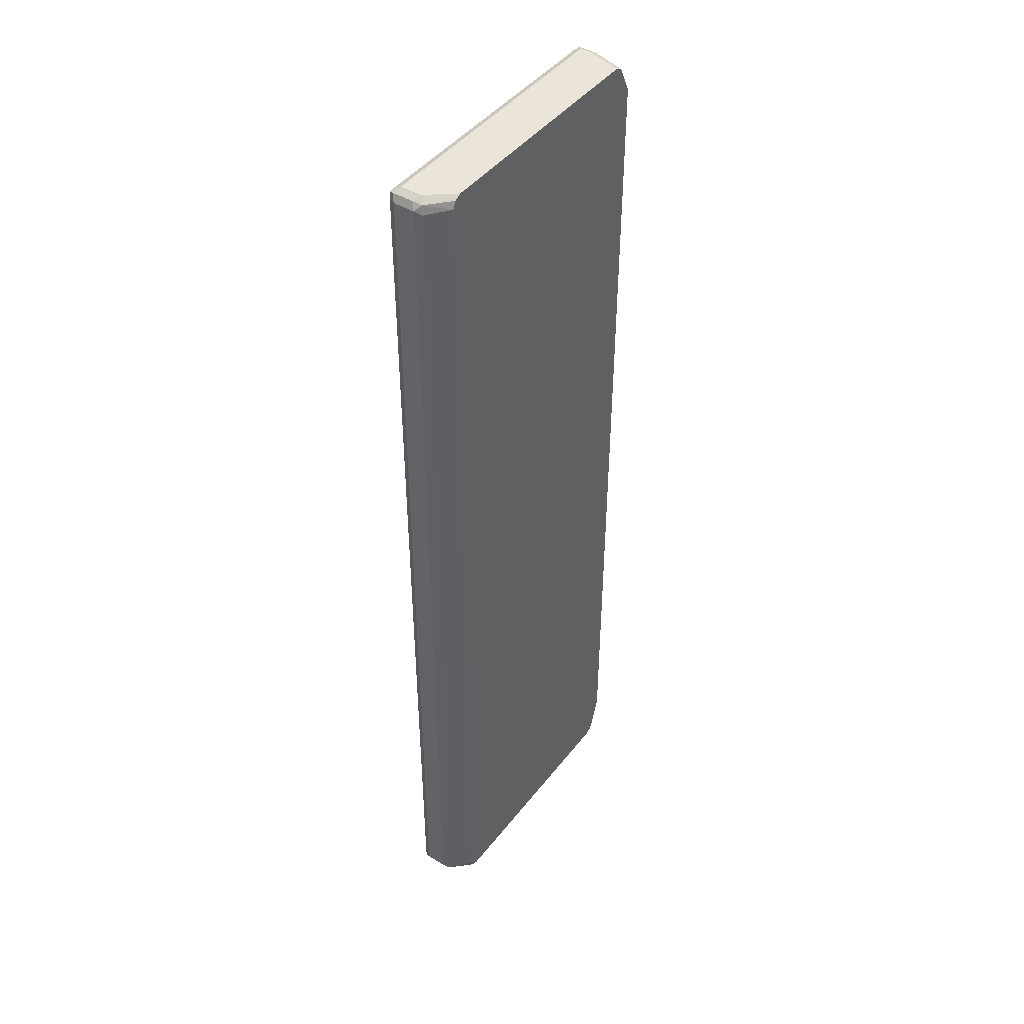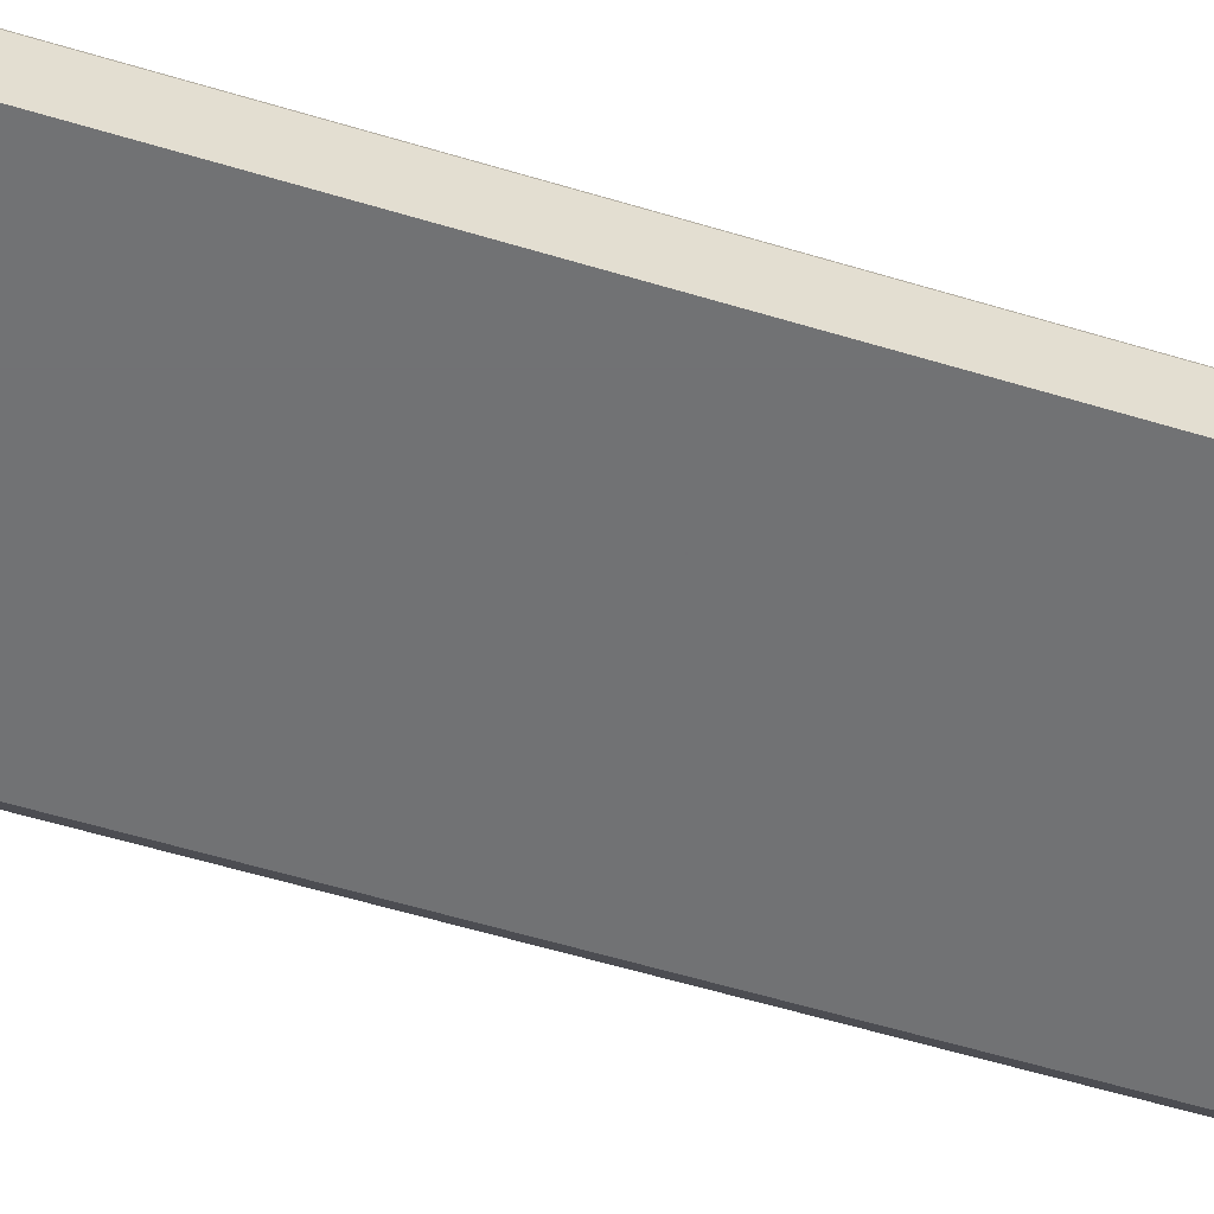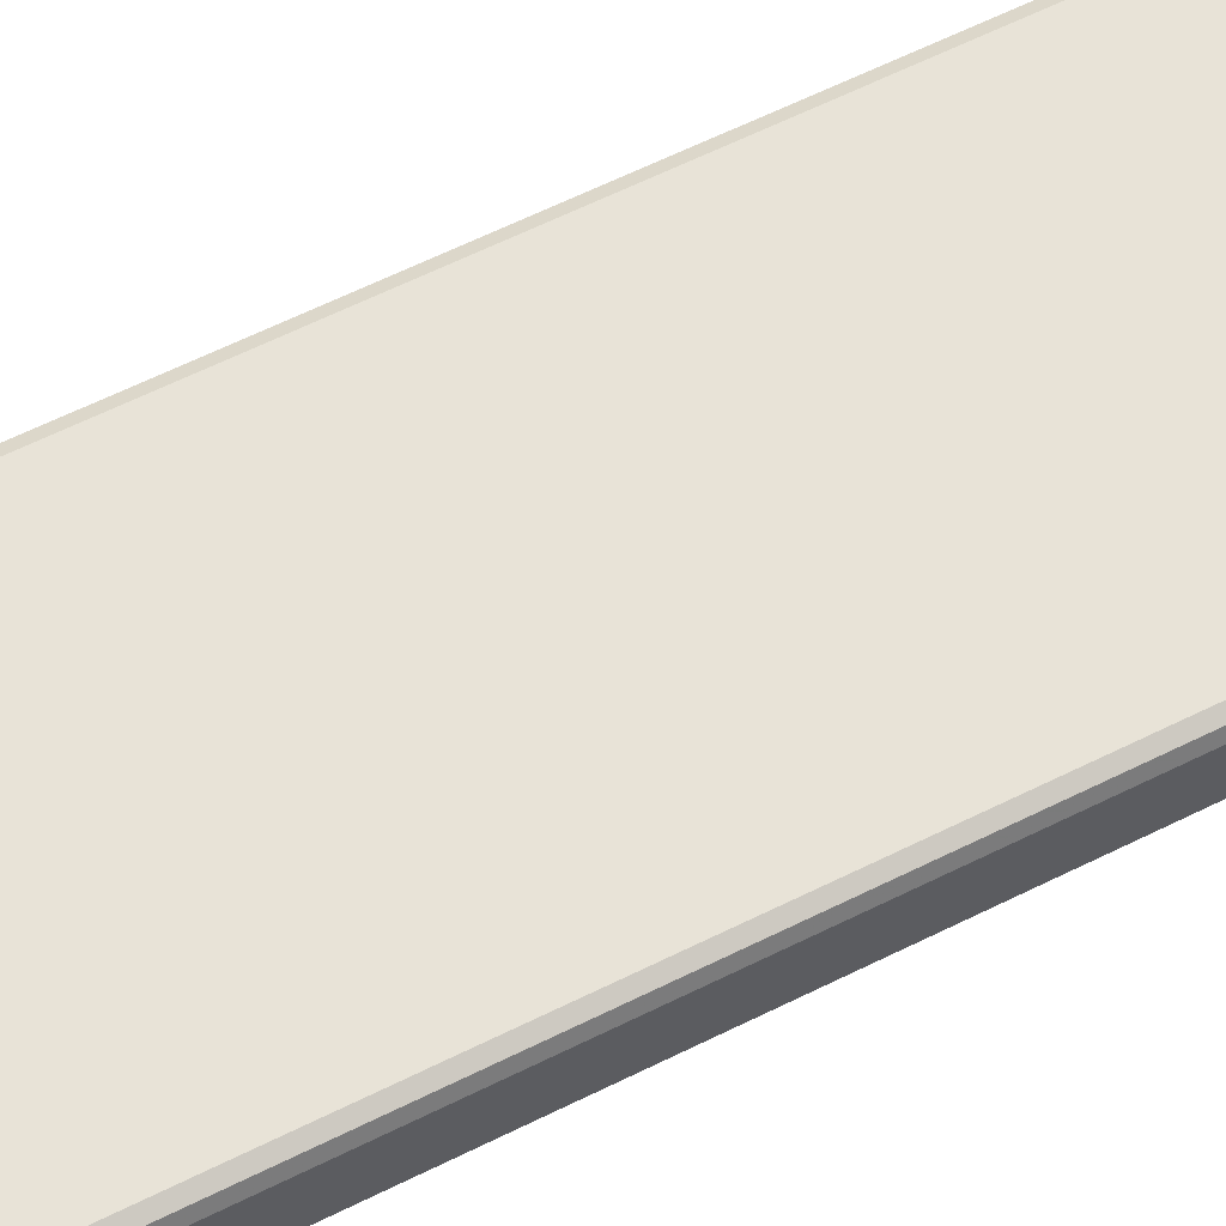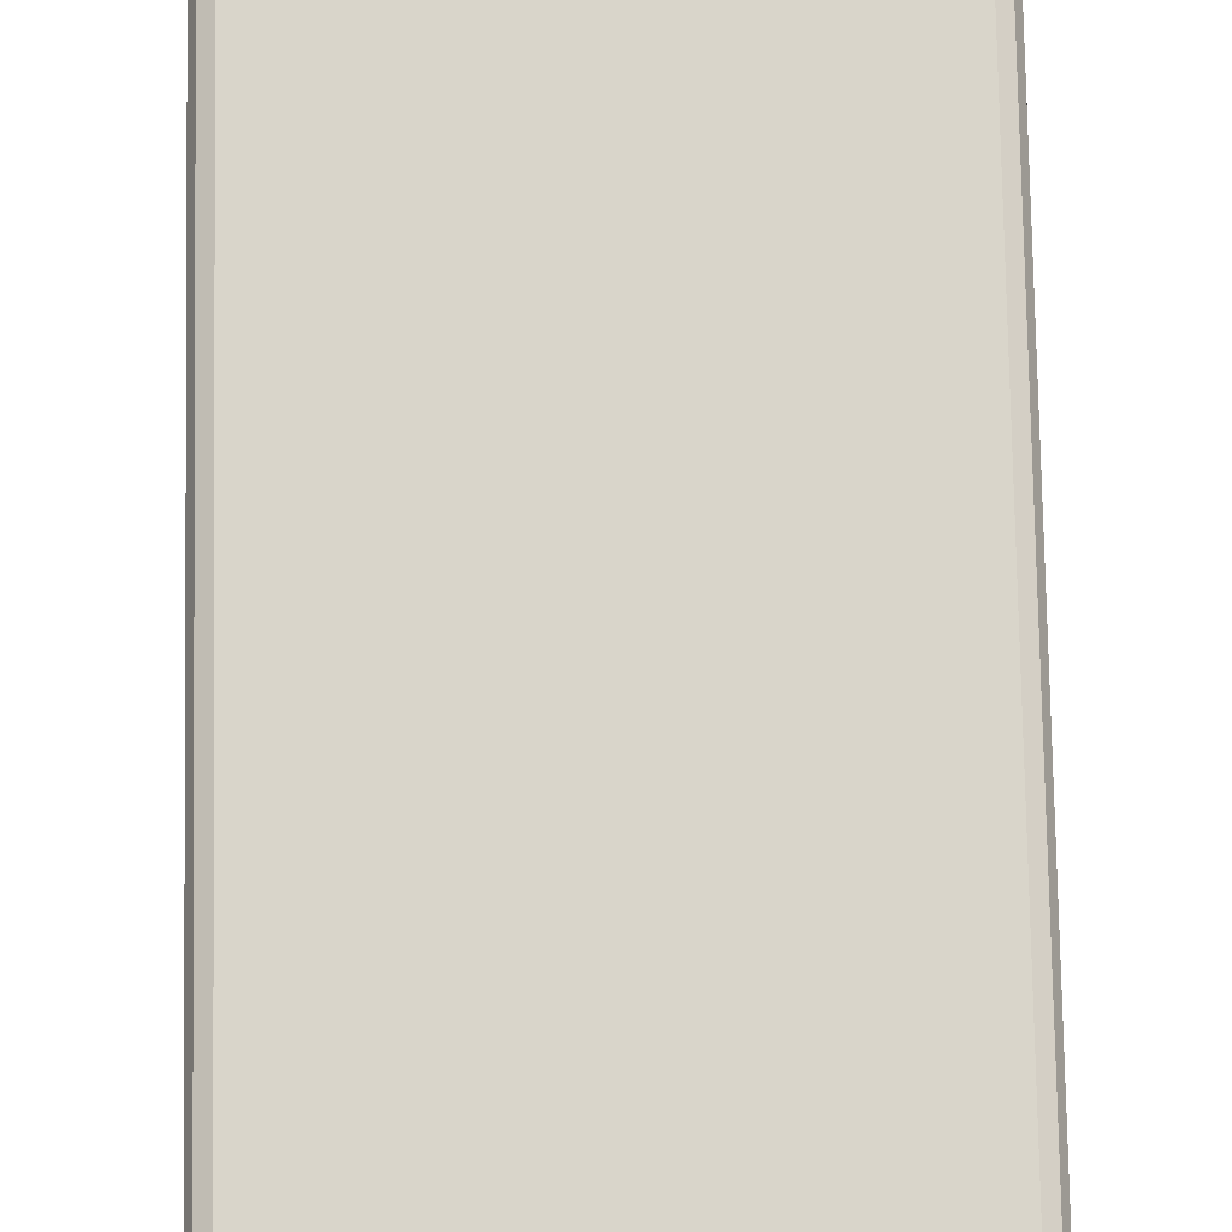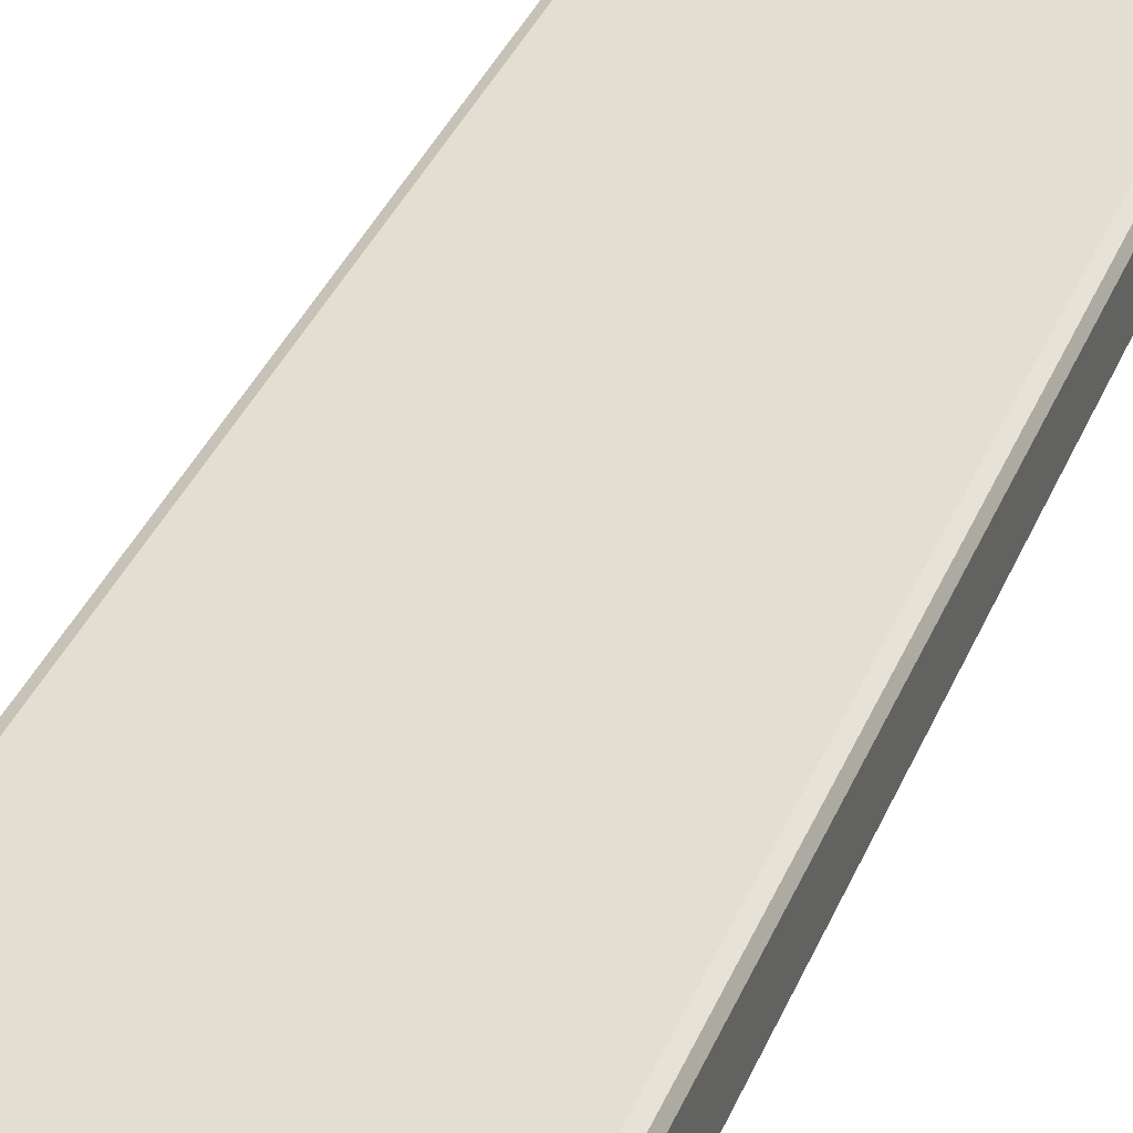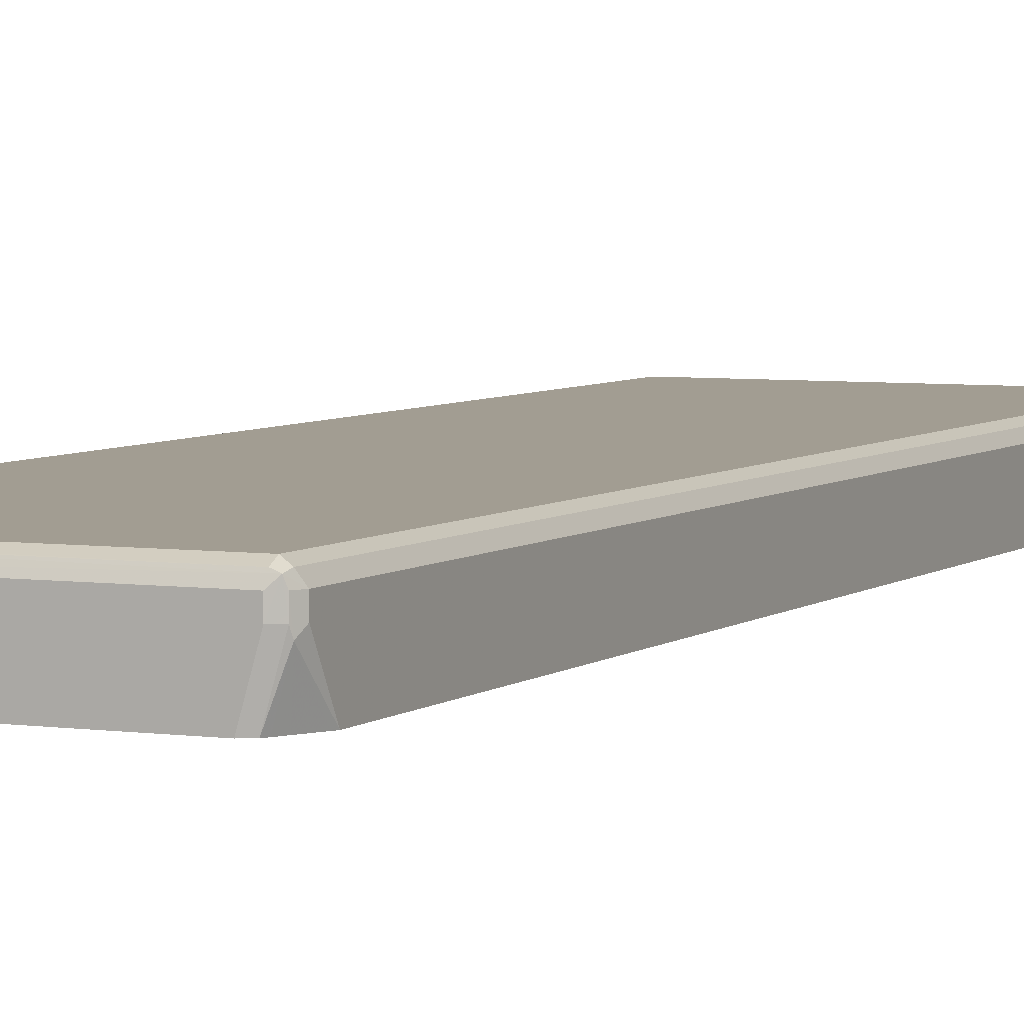
<metadata>
{"format":"obj","ext":"obj","renderer":"f3d","projection":"perspective","resolution":1024,"background":"white","views":[{"elev":44.5,"azim":-54.8,"up":"+Z"},{"elev":-55.4,"azim":72.1,"up":"+Y"},{"elev":62.1,"azim":63.2,"up":"+Y"},{"elev":74.4,"azim":-1.0,"up":"+Y"},{"elev":36.1,"azim":20.5,"up":"+Y"},{"elev":4.9,"azim":24.6,"up":"+Y"}]}
</metadata>
<code>
v -0.06098 0.5335 0.6858
v -0.05588 0.5234 0.6808
v -0.05333 0.5259 0.6935
v -0.05588 0.5386 0.696
v -0.06098 0.564 0.6858
v -0.06098 0.5335 -0.6858
v -0.03048 0.4962 0.6858
v -0.05588 0.5234 -0.6909
v -0.02705 0.4962 0.6927
v -0.02538 0.4962 0.696
v -0.04573 0.5335 0.7012
v -0.05588 0.5691 0.696
v -0.05333 0.5755 0.6935
v -0.05588 0.5742 0.6858
v -0.06098 0.564 -0.6858
v -0.05713 0.5716 -0.6935
v -0.05588 0.5335 -0.696
v -0.05333 0.5259 -0.6974
v -0.03048 0.4962 -0.6858
v -0.02538 0.4962 -0.696
v -0.02768 0.4962 -0.6915
v -0.02208 0.4962 0.6978
v -0.04573 0.564 0.7012
v -0.01523 0.4962 0.7012
v -0.04573 0.5793 0.6858
v -0.04573 0.5742 0.696
v 0.3506 0.5742 0.696
v 0.3506 0.5793 0.6858
v -0.05588 0.5742 -0.6858
v -0.05078 0.5742 -0.696
v -0.04573 0.564 -0.7012
v -0.05588 0.564 -0.696
v -0.04573 0.5793 -0.6858
v -0.04573 0.5335 -0.7012
v -0.01523 0.4962 -0.7012
v -0.01978 0.4962 -0.6989
v 0.3506 0.564 0.7012
v 0.3582 0.5716 0.6974
v 0.3354 0.4962 0.7012
v 0.3608 0.5742 0.6909
v 0.3506 0.5793 -0.6858
v 0.3455 0.5742 -0.696
v 0.3506 0.564 -0.7012
v 0.3354 0.4962 -0.7012
v 0.3506 0.5488 0.7012
v 0.3608 0.5488 0.696
v 0.3608 0.564 0.696
v 0.3659 0.564 0.6858
v 0.3455 0.4962 0.696
v 0.3608 0.5742 -0.6808
v 0.3582 0.5716 -0.6935
v 0.3506 0.5488 -0.7012
v 0.3608 0.5589 -0.696
v 0.3608 0.5437 -0.696
v 0.3437 0.4962 -0.697
v 0.362 0.5411 0.6935
v 0.3659 0.5488 0.6858
v 0.3659 0.564 -0.6858
v 0.3483 0.4962 0.6905
v 0.3659 0.5488 -0.6858
v 0.3506 0.4962 -0.6858
v 0.3464 0.4962 -0.6943
v 0.3455 0.4962 -0.696
v 0.3534 0.4962 0.6803
v 0.3636 0.4962 0.66
v 0.3659 0.4962 0.6554
v 0.3659 0.4962 -0.6401
f 1 2 3
f 39 49 46
f 38 48 40
f 38 47 48
f 38 46 47
f 37 45 38
f 31 35 34
f 31 44 35
f 31 52 44
f 31 43 52
f 30 41 42
f 30 33 41
f 30 43 31
f 30 42 43
f 28 50 41
f 28 40 50
f 28 38 40
f 27 38 28
f 26 38 27
f 25 41 33
f 25 28 41
f 23 38 26
f 23 37 38
f 18 32 31
f 18 36 20
f 18 35 36
f 18 34 35
f 18 31 34
f 17 32 18
f 16 33 30
f 39 46 45
f 16 29 33
f 40 48 58
f 41 50 51
f 60 67 61
f 56 66 57
f 56 65 66
f 56 64 65
f 56 59 64
f 54 63 55
f 54 62 63
f 54 61 62
f 54 60 61
f 53 60 54
f 53 58 60
f 51 58 53
f 50 58 51
f 49 59 56
f 48 60 58
f 48 67 60
f 48 66 67
f 48 57 66
f 48 56 57
f 47 56 48
f 46 56 47
f 46 49 56
f 44 54 55
f 44 52 54
f 43 54 52
f 43 53 54
f 43 51 53
f 42 51 43
f 41 51 42
f 40 58 50
f 16 32 17
f 38 45 46
f 16 30 31
f 7 35 44
f 7 36 35
f 7 20 36
f 7 21 20
f 7 19 21
f 6 18 8
f 6 17 18
f 6 16 17
f 6 15 16
f 5 29 15
f 5 14 29
f 5 13 14
f 5 12 13
f 4 23 12
f 4 11 23
f 3 11 4
f 3 10 11
f 3 9 10
f 3 7 9
f 2 19 7
f 2 8 19
f 2 7 3
f 1 8 2
f 1 6 8
f 16 31 32
f 1 5 15
f 1 12 5
f 1 4 12
f 1 3 4
f 7 44 55
f 7 55 63
f 1 15 6
f 7 62 61
f 7 63 62
f 15 29 16
f 14 33 29
f 13 28 25
f 13 27 28
f 13 26 27
f 13 23 26
f 13 25 14
f 12 23 13
f 11 37 23
f 11 45 37
f 11 39 45
f 11 24 39
f 11 22 24
f 10 22 11
f 14 25 33
f 8 20 21
f 8 21 19
f 7 67 66
f 7 65 64
f 7 64 59
f 7 59 49
f 7 66 65
f 7 39 24
f 8 18 20
f 7 49 39
f 7 10 9
f 7 61 67
f 7 22 10
f 7 24 22

</code>
